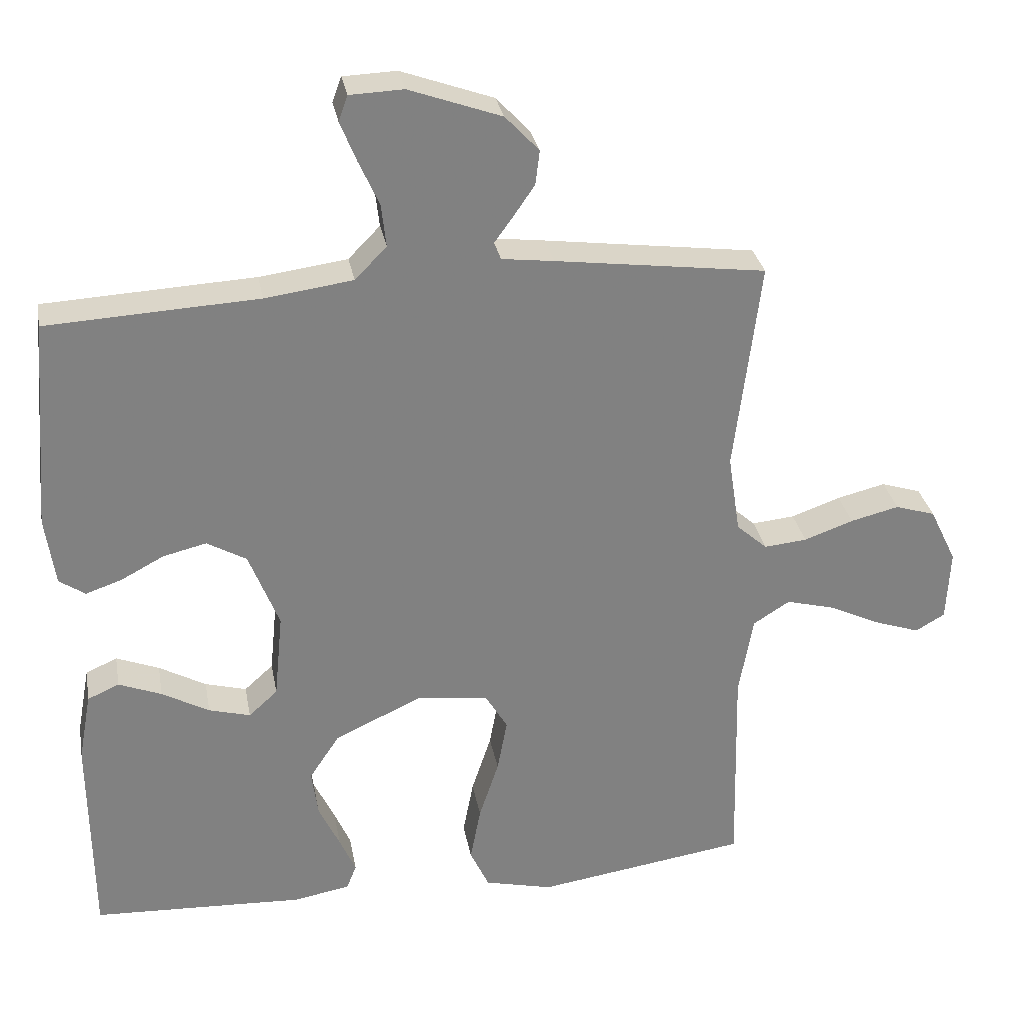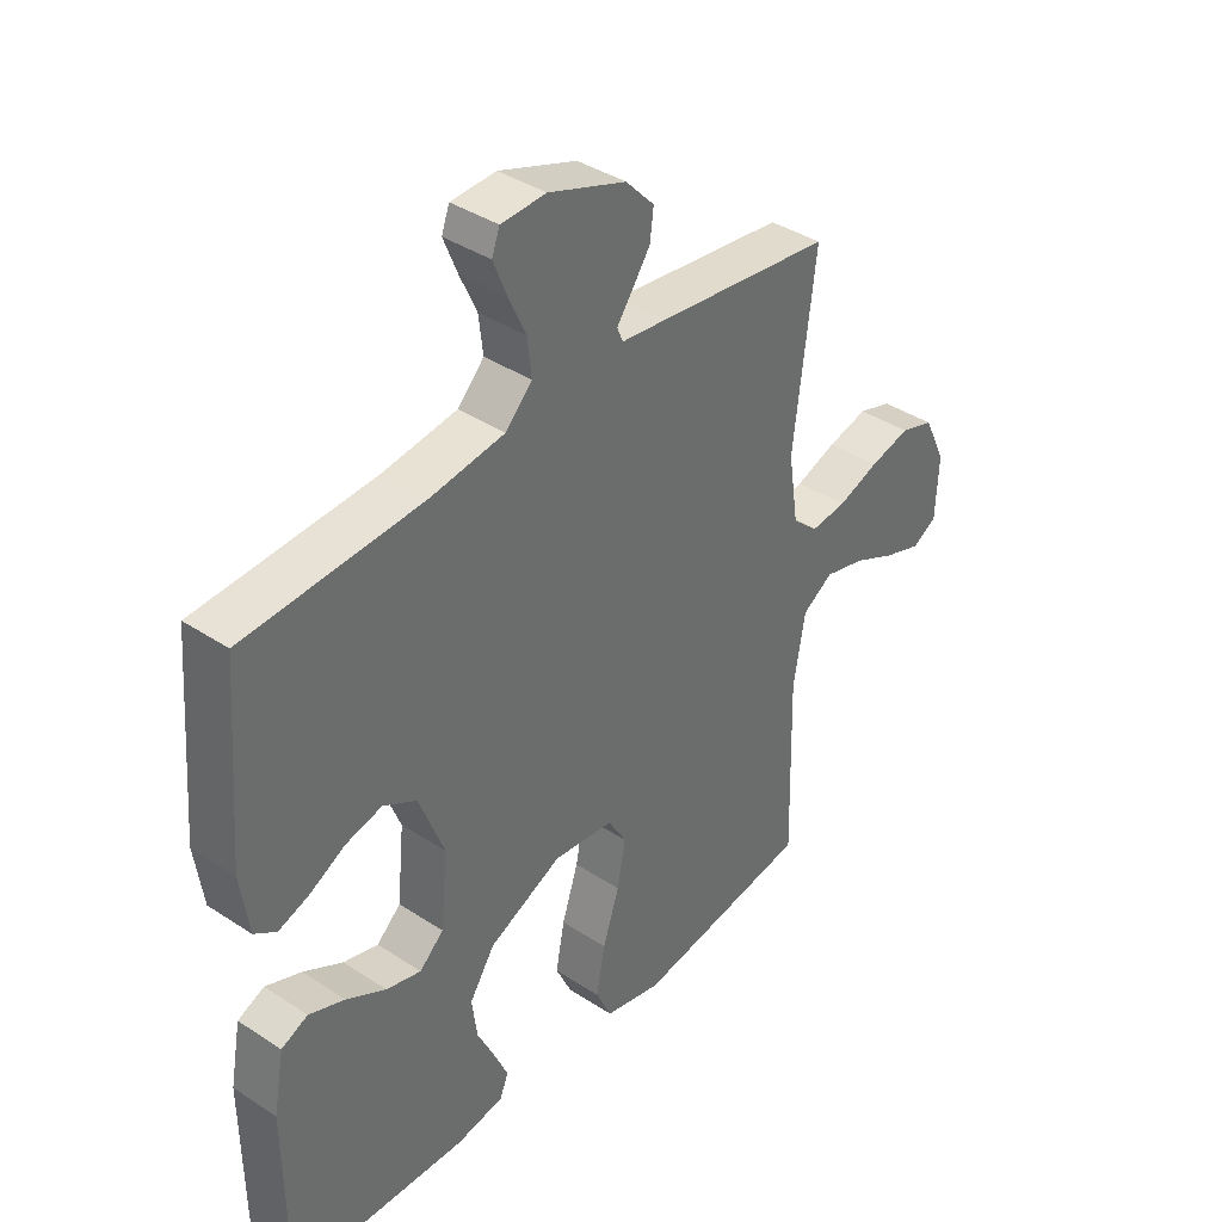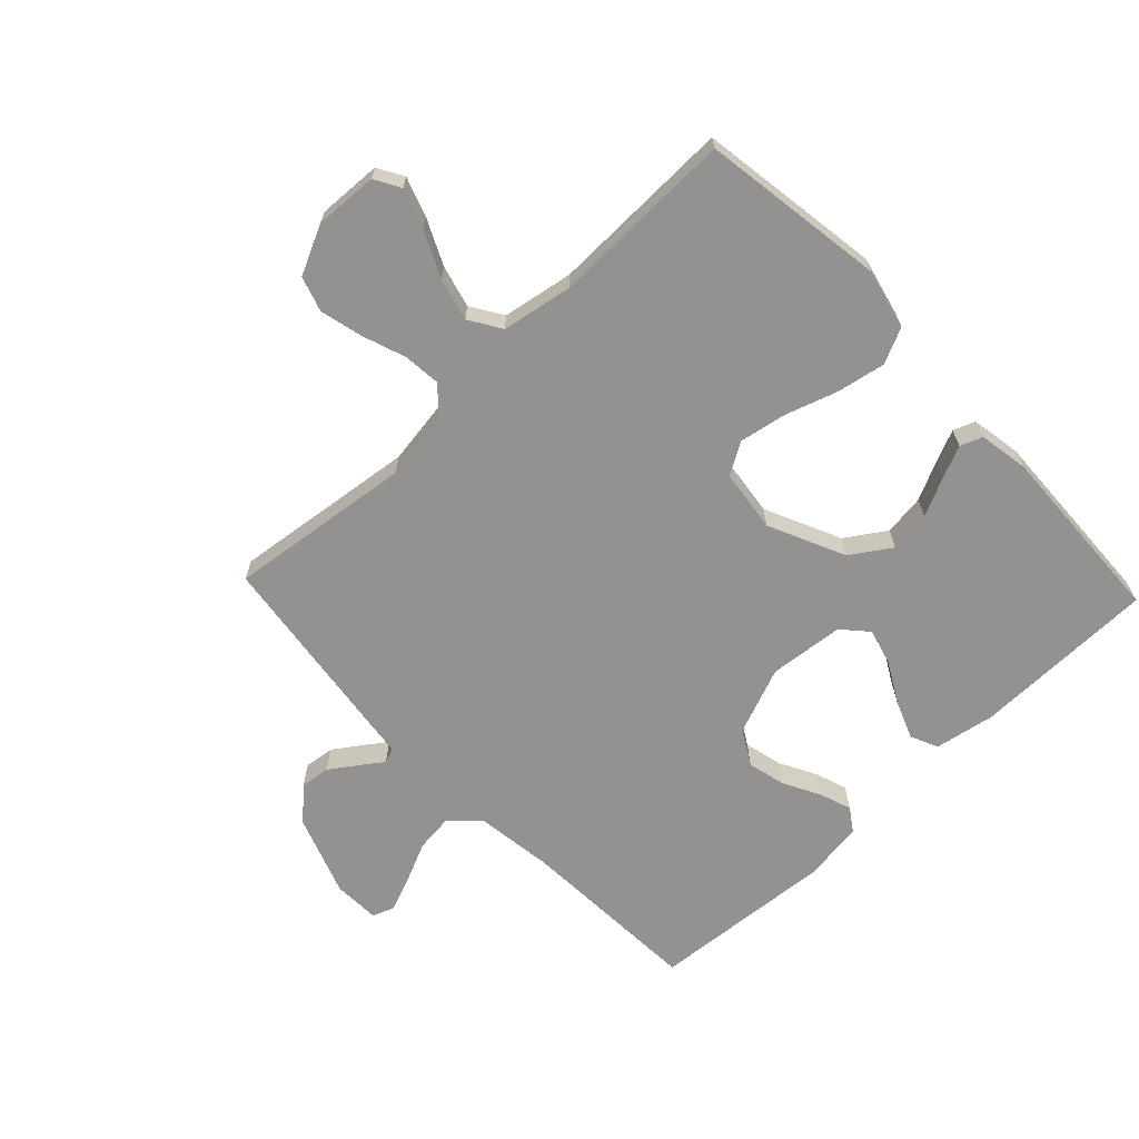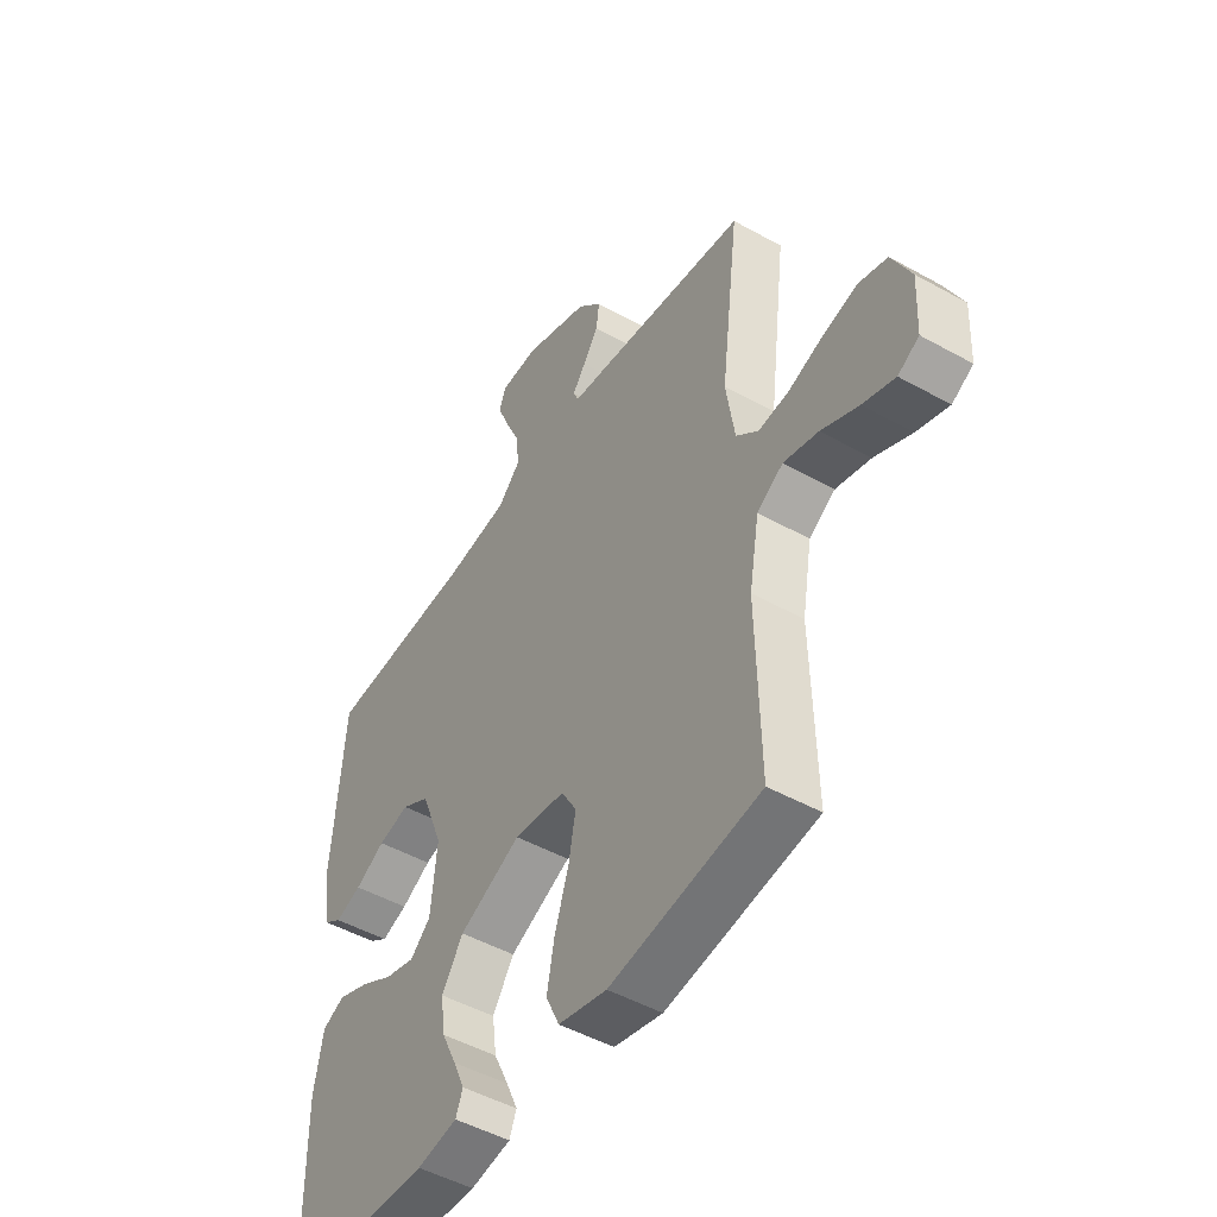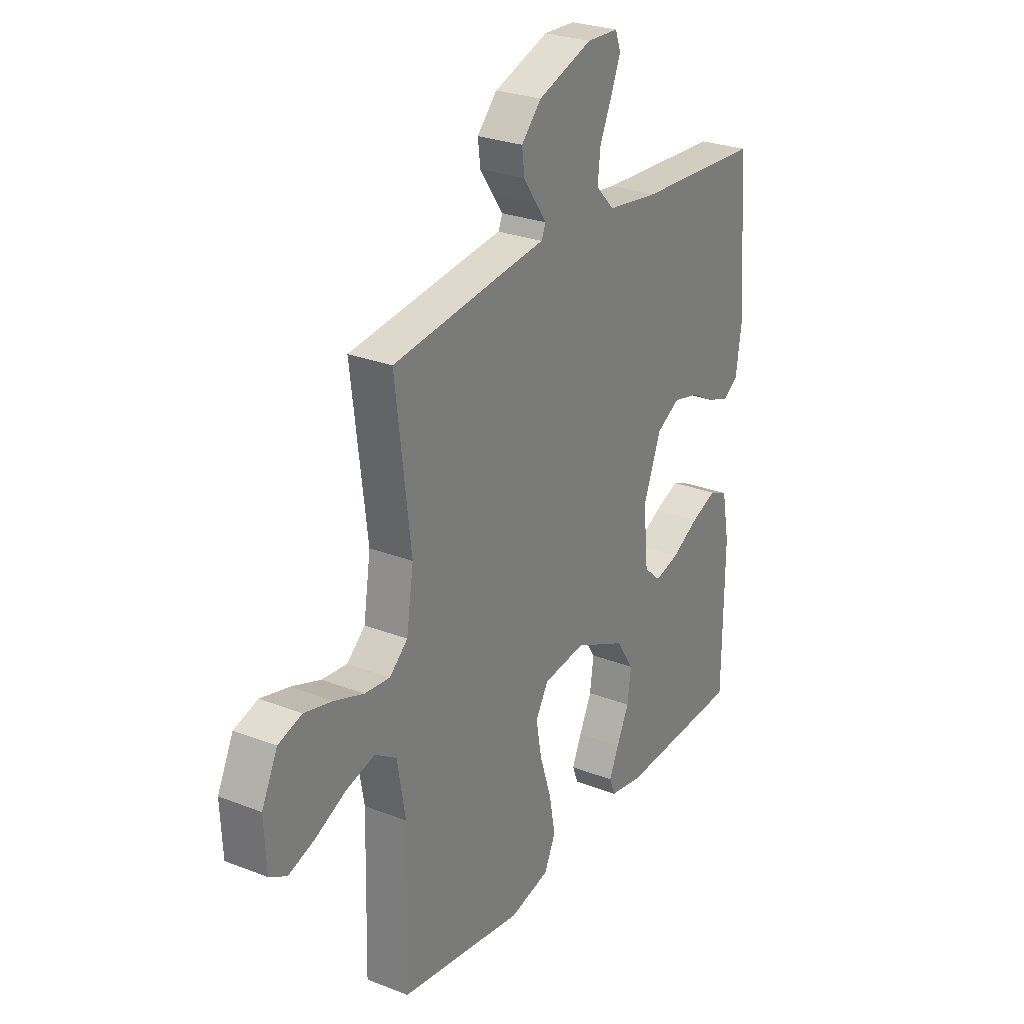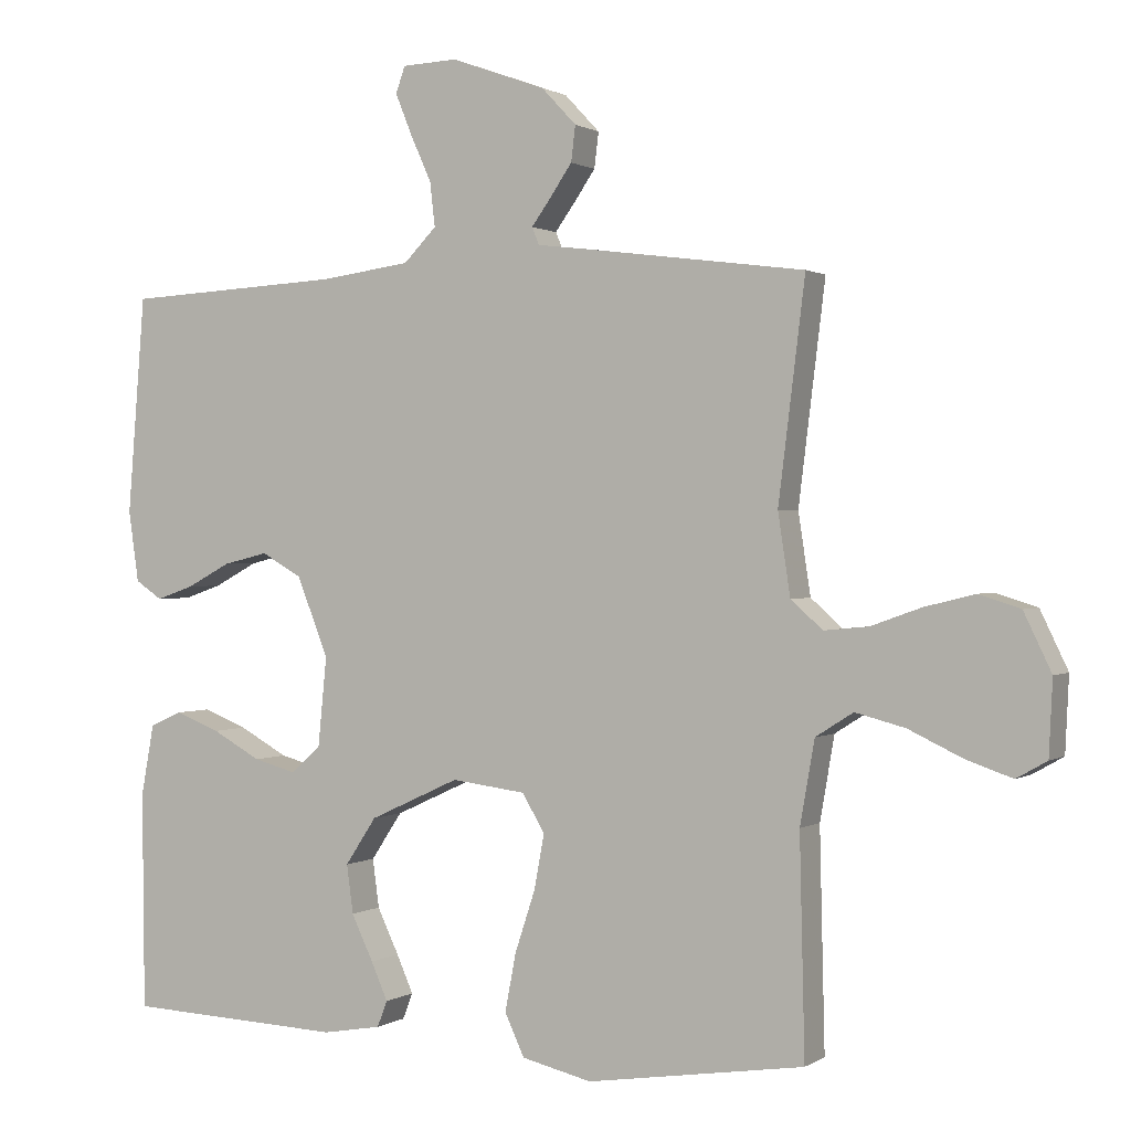
<metadata>
{"format":"obj","ext":"obj","renderer":"f3d","projection":"perspective","resolution":1024,"background":"white","views":[{"elev":30.1,"azim":-10.2,"up":"+Z"},{"elev":38.9,"azim":-50.5,"up":"+Z"},{"elev":-66.5,"azim":133.5,"up":"+Y"},{"elev":-48.5,"azim":58.0,"up":"+Z"},{"elev":26.9,"azim":121.2,"up":"+Z"},{"elev":0.8,"azim":26.3,"up":"+Z"}]}
</metadata>
<code>
v 0.5 0.07 0.5
v 0.463 0.07 0.2
v 0.48 0.07 0.088
v 0.524 0.07 0.049
v 0.585 0.07 0.055
v 0.655 0.07 0.08
v 0.724 0.07 0.097
v 0.781 0.07 0.079
v 0.819 0.07 0
v 0.814 0.07 -0.103
v 0.772 0.07 -0.127
v 0.708 0.07 -0.105
v 0.634 0.07 -0.07
v 0.565 0.07 -0.052
v 0.513 0.07 -0.085
v 0.493 0.07 -0.2
v 0.5 0.07 -0.5
v 0.2 0.07 -0.545
v 0.103 0.07 -0.522
v 0.076 0.07 -0.464
v 0.091 0.07 -0.385
v 0.119 0.07 -0.3
v 0.133 0.07 -0.224
v 0.102 0.07 -0.172
v 0 0.07 -0.159
v -0.124 0.07 -0.216
v -0.167 0.07 -0.281
v -0.158 0.07 -0.348
v -0.128 0.07 -0.411
v -0.105 0.07 -0.463
v -0.119 0.07 -0.499
v -0.2 0.07 -0.513
v -0.5 0.07 -0.5
v -0.503 0.07 -0.2
v -0.485 0.07 -0.102
v -0.44 0.07 -0.082
v -0.379 0.07 -0.106
v -0.312 0.07 -0.143
v -0.253 0.07 -0.159
v -0.212 0.07 -0.122
v -0.2 0.07 0
v -0.243 0.07 0.11
v -0.299 0.07 0.142
v -0.361 0.07 0.127
v -0.421 0.07 0.095
v -0.473 0.07 0.077
v -0.51 0.07 0.102
v -0.524 0.07 0.2
v -0.5 0.07 0.5
v -0.2 0.07 0.516
v -0.075 0.07 0.533
v -0.03 0.07 0.579
v -0.037 0.07 0.64
v -0.066 0.07 0.704
v -0.089 0.07 0.761
v -0.076 0.07 0.797
v 0 0.07 0.8
v 0.131 0.07 0.753
v 0.179 0.07 0.702
v 0.173 0.07 0.653
v 0.142 0.07 0.608
v 0.116 0.07 0.572
v 0.126 0.07 0.548
v 0.2 0.07 0.539
v 0.5 0 0.5
v 0.463 0 0.2
v 0.48 0 0.088
v 0.524 0 0.049
v 0.585 0 0.055
v 0.655 0 0.08
v 0.724 0 0.097
v 0.781 0 0.079
v 0.819 0 0
v 0.814 0 -0.103
v 0.772 0 -0.127
v 0.708 0 -0.105
v 0.634 0 -0.07
v 0.565 0 -0.052
v 0.513 0 -0.085
v 0.493 0 -0.2
v 0.5 0 -0.5
v 0.2 0 -0.545
v 0.103 0 -0.522
v 0.076 0 -0.464
v 0.091 0 -0.385
v 0.119 0 -0.3
v 0.133 0 -0.224
v 0.102 0 -0.172
v 0 0 -0.159
v -0.124 0 -0.216
v -0.167 0 -0.281
v -0.158 0 -0.348
v -0.128 0 -0.411
v -0.105 0 -0.463
v -0.119 0 -0.499
v -0.2 0 -0.513
v -0.5 0 -0.5
v -0.503 0 -0.2
v -0.485 0 -0.102
v -0.44 0 -0.082
v -0.379 0 -0.106
v -0.312 0 -0.143
v -0.253 0 -0.159
v -0.212 0 -0.122
v -0.2 0 0
v -0.243 0 0.11
v -0.299 0 0.142
v -0.361 0 0.127
v -0.421 0 0.095
v -0.473 0 0.077
v -0.51 0 0.102
v -0.524 0 0.2
v -0.5 0 0.5
v -0.2 0 0.516
v -0.075 0 0.533
v -0.03 0 0.579
v -0.037 0 0.64
v -0.066 0 0.704
v -0.089 0 0.761
v -0.076 0 0.797
v 0 0 0.8
v 0.131 0 0.753
v 0.179 0 0.702
v 0.173 0 0.653
v 0.142 0 0.608
v 0.116 0 0.572
v 0.126 0 0.548
v 0.2 0 0.539
f 63 64 1 2
f 60 61 62
f 59 60 62
f 58 59 62
f 57 58 62
f 56 57 62
f 55 56 62
f 54 55 62
f 53 54 62
f 52 53 62 63
f 63 2 3
f 52 63 3
f 51 52 3
f 48 49 50
f 47 48 50
f 46 47 50
f 45 46 50
f 44 45 50
f 43 44 50 51
f 51 3 4
f 43 51 4
f 42 43 4
f 36 37 38
f 35 36 38
f 34 35 38
f 33 34 38
f 32 33 38
f 31 32 38
f 30 31 38
f 29 30 38
f 28 29 38
f 27 28 38 39
f 26 27 39 40
f 20 21 22
f 19 20 22
f 18 19 22
f 17 18 22
f 16 17 22
f 15 16 22 23
f 14 15 23 24
f 11 12 13
f 10 11 13
f 9 10 13
f 8 9 13
f 7 8 13
f 6 7 13
f 5 6 13
f 4 5 13 14
f 14 24 25
f 4 14 25
f 42 4 25
f 41 42 25
f 25 26 40 41
f 66 65 128 127
f 126 125 124
f 126 124 123
f 126 123 122
f 126 122 121
f 126 121 120
f 126 120 119
f 126 119 118
f 126 118 117
f 127 126 117 116
f 67 66 127
f 67 127 116
f 67 116 115
f 114 113 112
f 114 112 111
f 114 111 110
f 114 110 109
f 114 109 108
f 115 114 108 107
f 68 67 115
f 68 115 107
f 68 107 106
f 102 101 100
f 102 100 99
f 102 99 98
f 102 98 97
f 102 97 96
f 102 96 95
f 102 95 94
f 102 94 93
f 102 93 92
f 103 102 92 91
f 104 103 91 90
f 86 85 84
f 86 84 83
f 86 83 82
f 86 82 81
f 86 81 80
f 87 86 80 79
f 88 87 79 78
f 77 76 75
f 77 75 74
f 77 74 73
f 77 73 72
f 77 72 71
f 77 71 70
f 77 70 69
f 78 77 69 68
f 89 88 78
f 89 78 68
f 89 68 106
f 89 106 105
f 105 104 90 89
f 1 65 66 2
f 2 66 67 3
f 3 67 68 4
f 4 68 69 5
f 5 69 70 6
f 6 70 71 7
f 7 71 72 8
f 8 72 73 9
f 9 73 74 10
f 10 74 75 11
f 11 75 76 12
f 12 76 77 13
f 13 77 78 14
f 14 78 79 15
f 15 79 80 16
f 16 80 81 17
f 17 81 82 18
f 18 82 83 19
f 19 83 84 20
f 20 84 85 21
f 21 85 86 22
f 22 86 87 23
f 23 87 88 24
f 24 88 89 25
f 25 89 90 26
f 26 90 91 27
f 27 91 92 28
f 28 92 93 29
f 29 93 94 30
f 30 94 95 31
f 31 95 96 32
f 32 96 97 33
f 33 97 98 34
f 34 98 99 35
f 35 99 100 36
f 36 100 101 37
f 37 101 102 38
f 38 102 103 39
f 39 103 104 40
f 40 104 105 41
f 41 105 106 42
f 42 106 107 43
f 43 107 108 44
f 44 108 109 45
f 45 109 110 46
f 46 110 111 47
f 47 111 112 48
f 48 112 113 49
f 49 113 114 50
f 50 114 115 51
f 51 115 116 52
f 52 116 117 53
f 53 117 118 54
f 54 118 119 55
f 55 119 120 56
f 56 120 121 57
f 57 121 122 58
f 58 122 123 59
f 59 123 124 60
f 60 124 125 61
f 61 125 126 62
f 62 126 127 63
f 63 127 128 64
f 64 128 65 1

</code>
